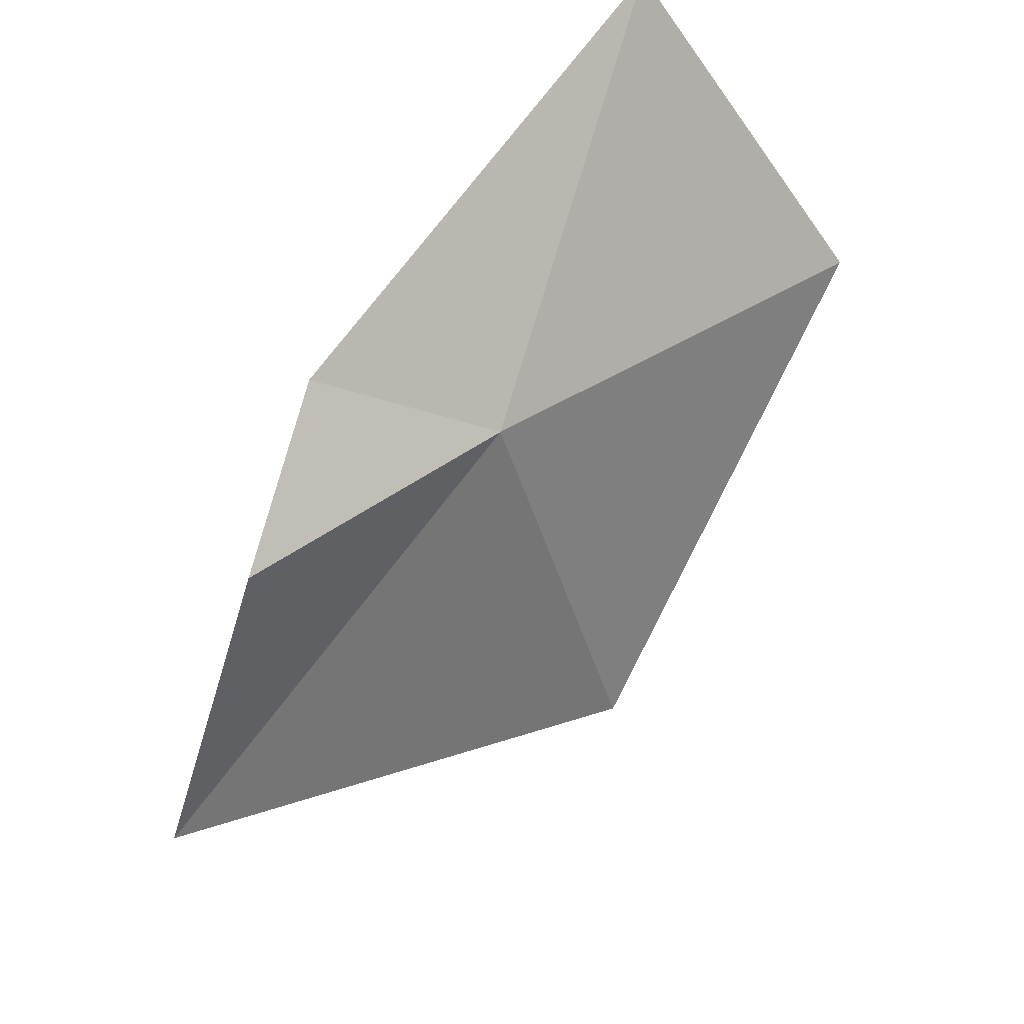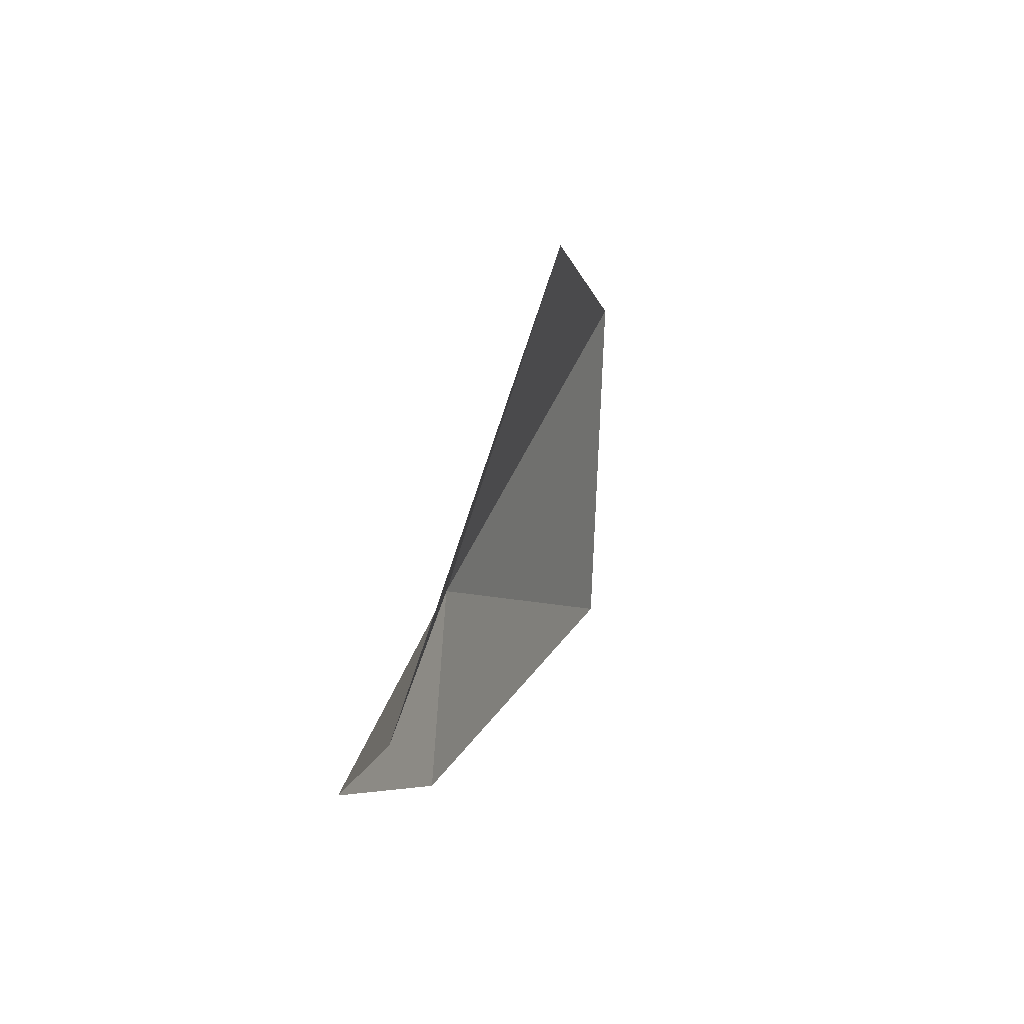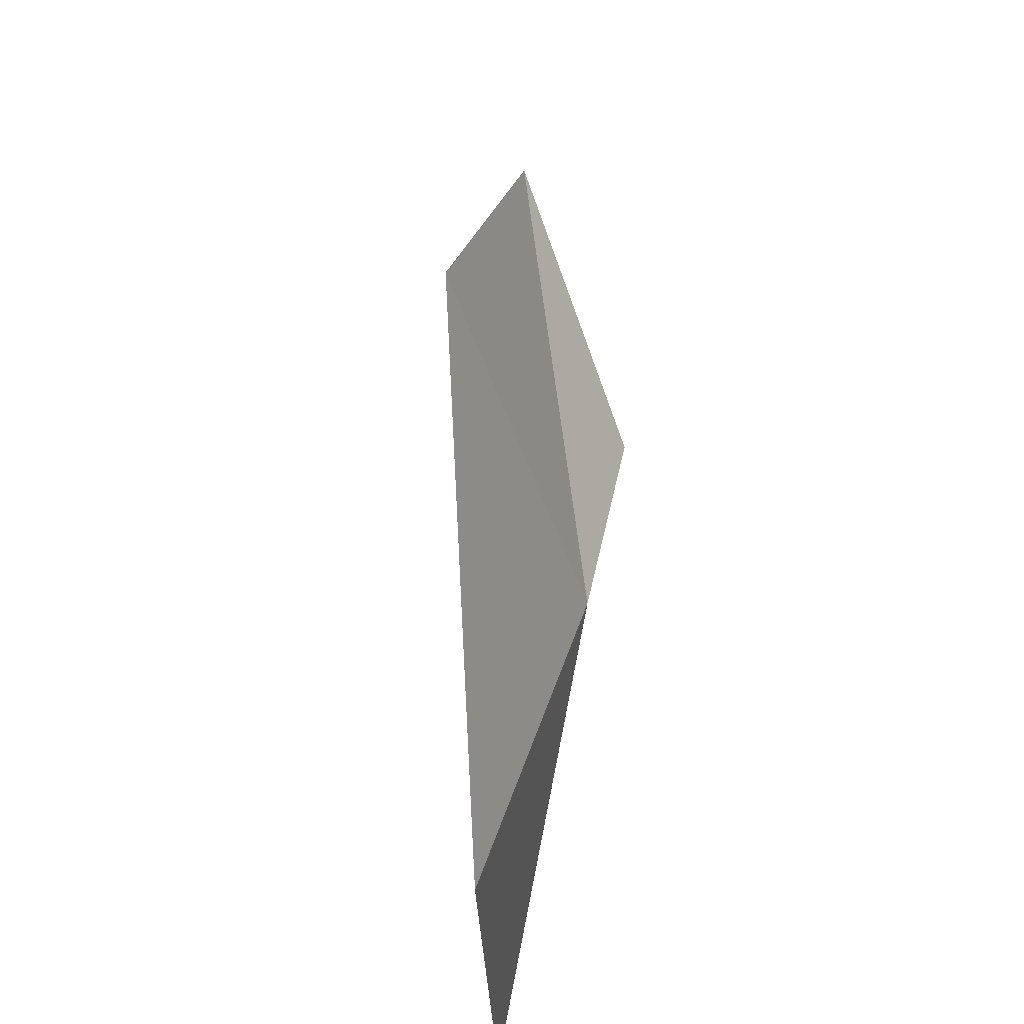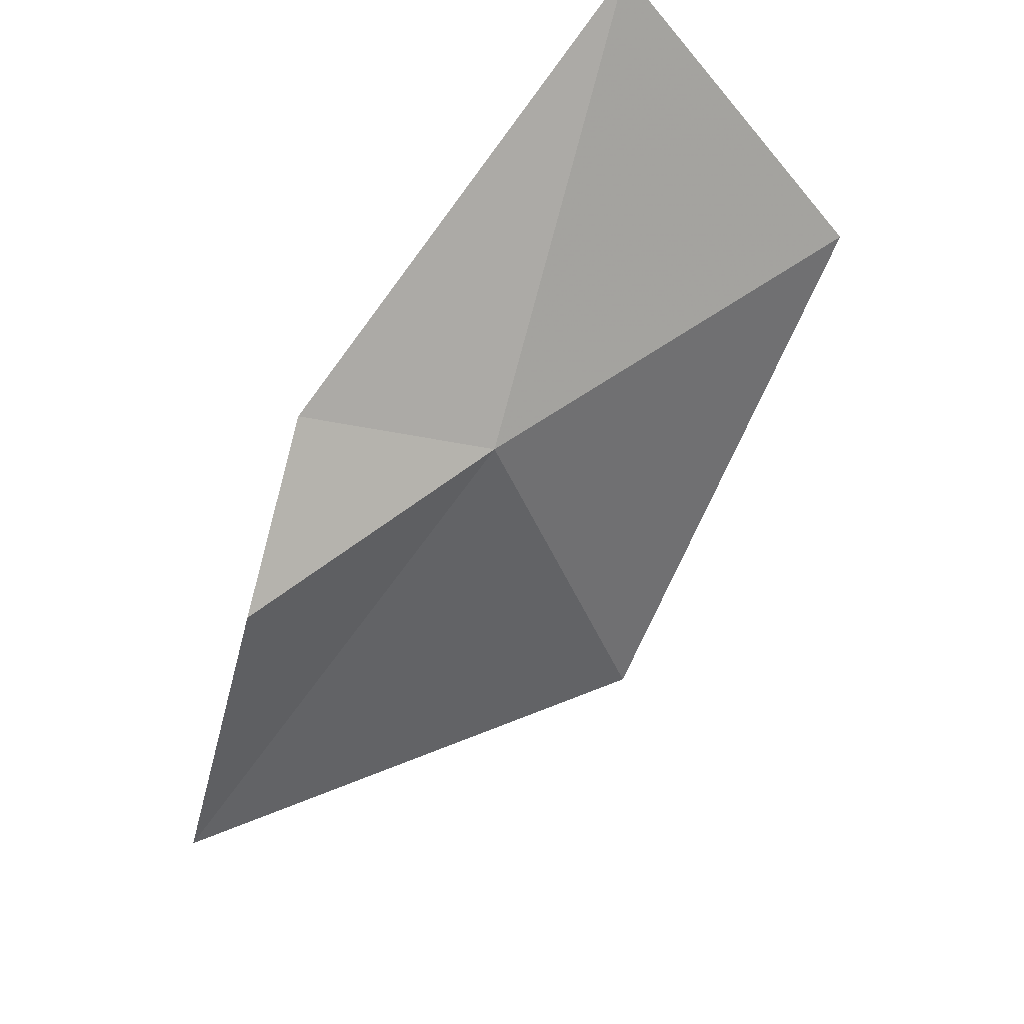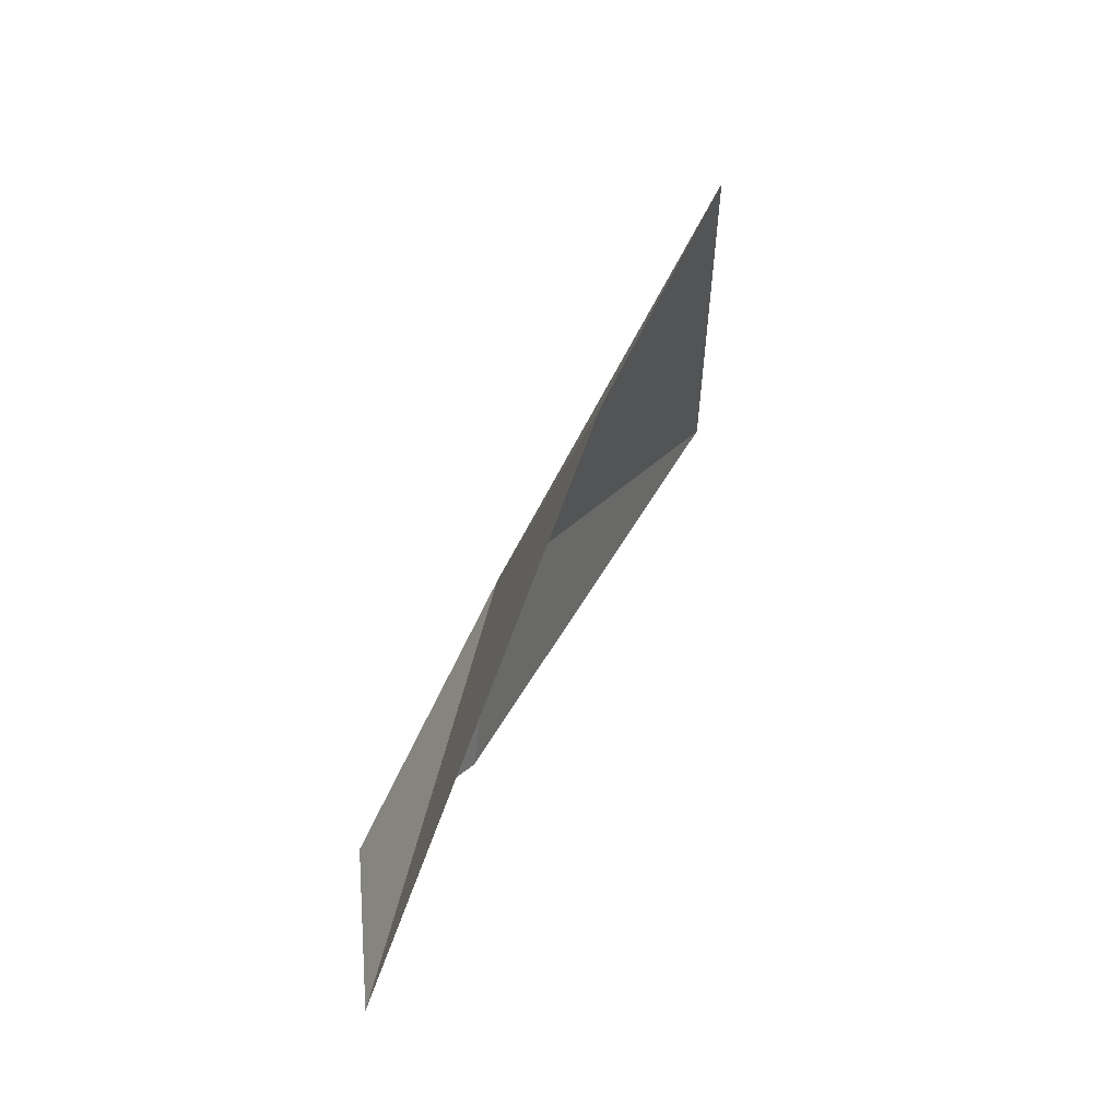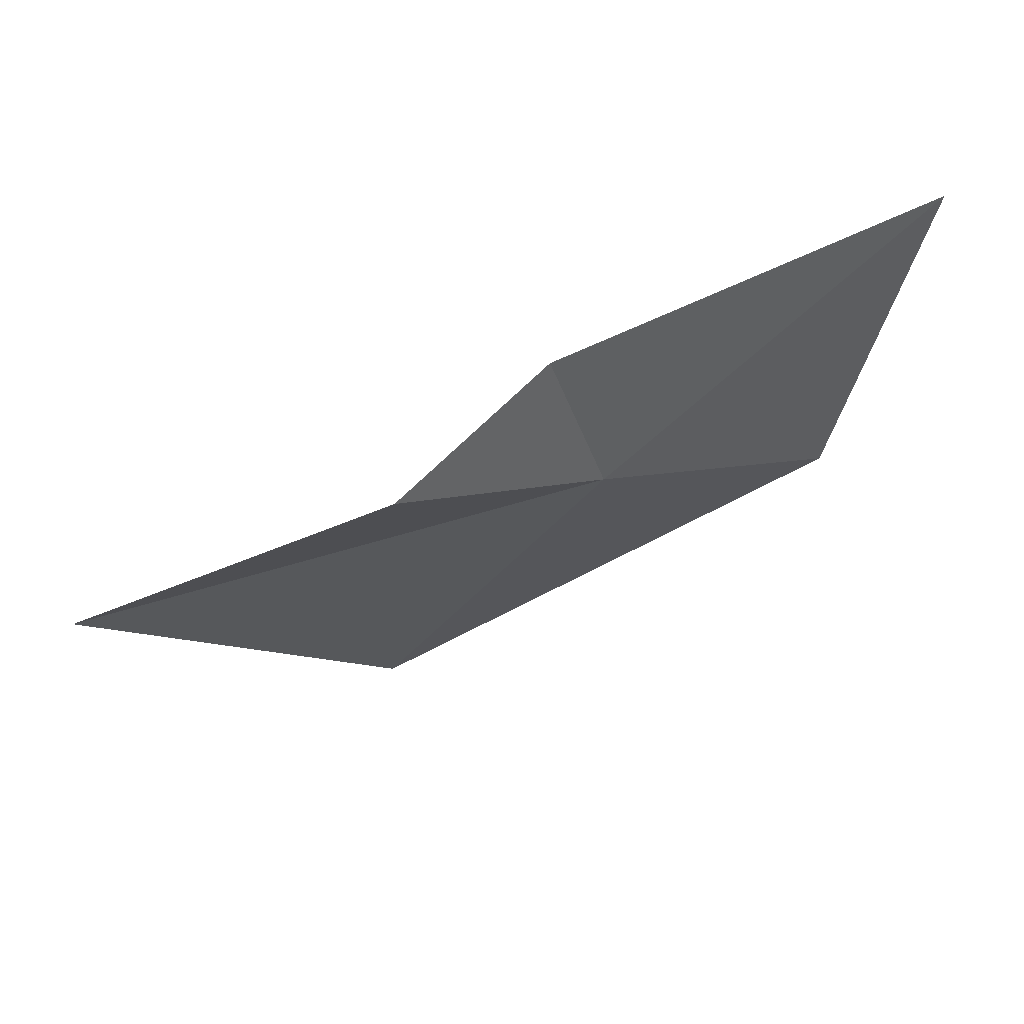
<metadata>
{"format":"obj","ext":"obj","renderer":"f3d","projection":"perspective","resolution":1024,"background":"white","views":[{"elev":-53.8,"azim":-139.2,"up":"+Y"},{"elev":18.4,"azim":72.6,"up":"+Z"},{"elev":59.4,"azim":-117.7,"up":"+Z"},{"elev":-45.9,"azim":-136.7,"up":"+Y"},{"elev":48.1,"azim":79.8,"up":"+Z"},{"elev":-43.6,"azim":172.8,"up":"+Y"}]}
</metadata>
<code>
v -13.4 -10.39 5.074
v -12.92 -10.21 6.146
v -14.2 -9.627 5.654
v -12.83 -10.84 4.765
v -13.18 -10.49 4.581
v -14.31 -9.625 4.599
v -12.07 -10.89 5.247
f 1 2 3
f 1 3 6
f 1 7 2
f 1 4 7
f 1 5 4
f 1 6 5

</code>
